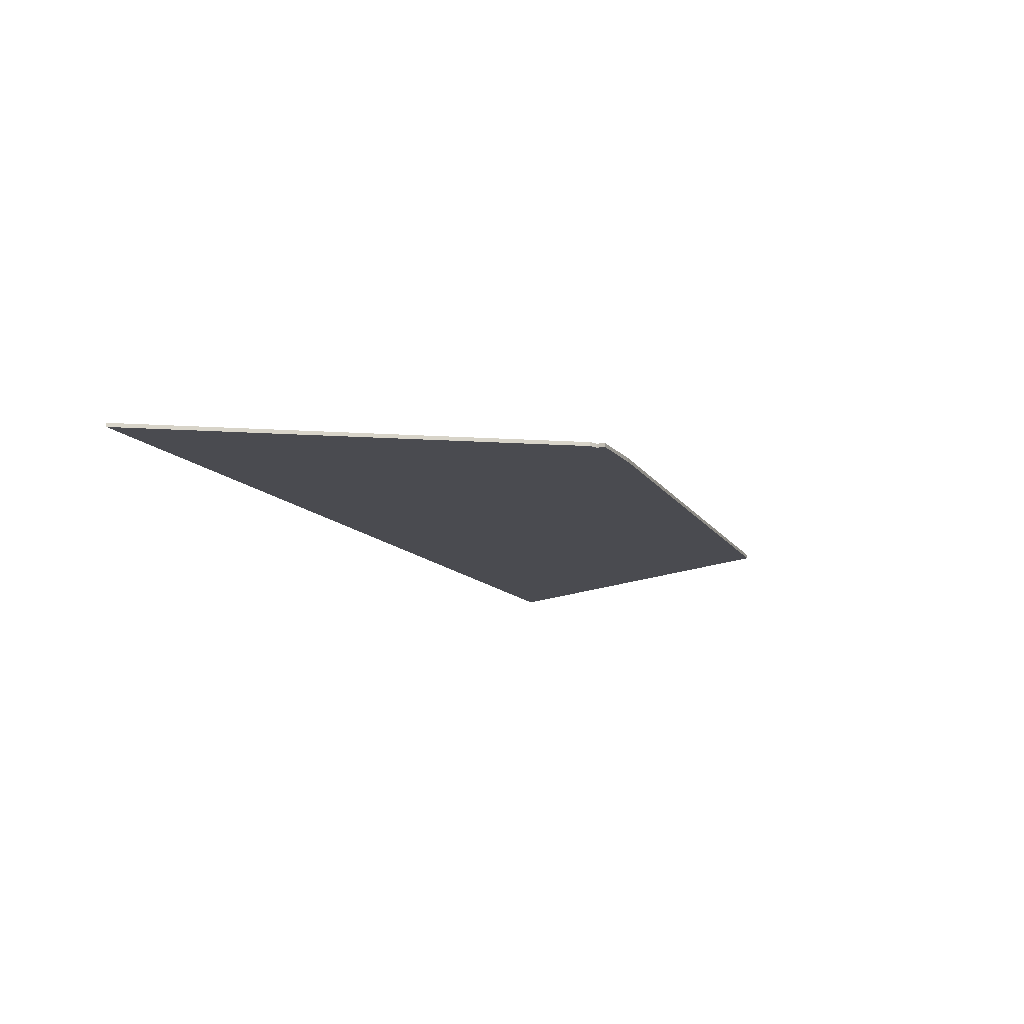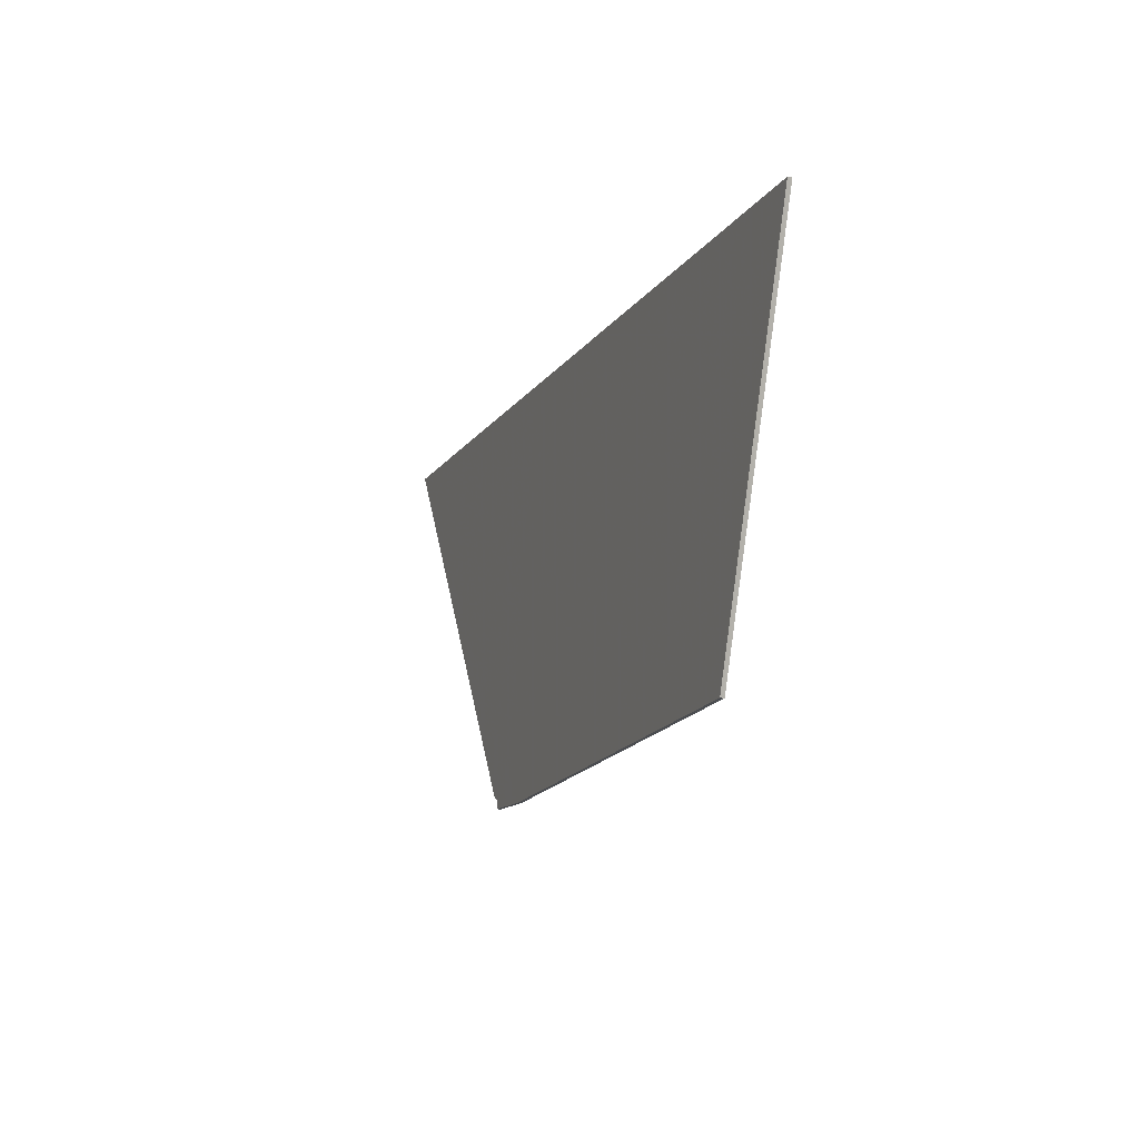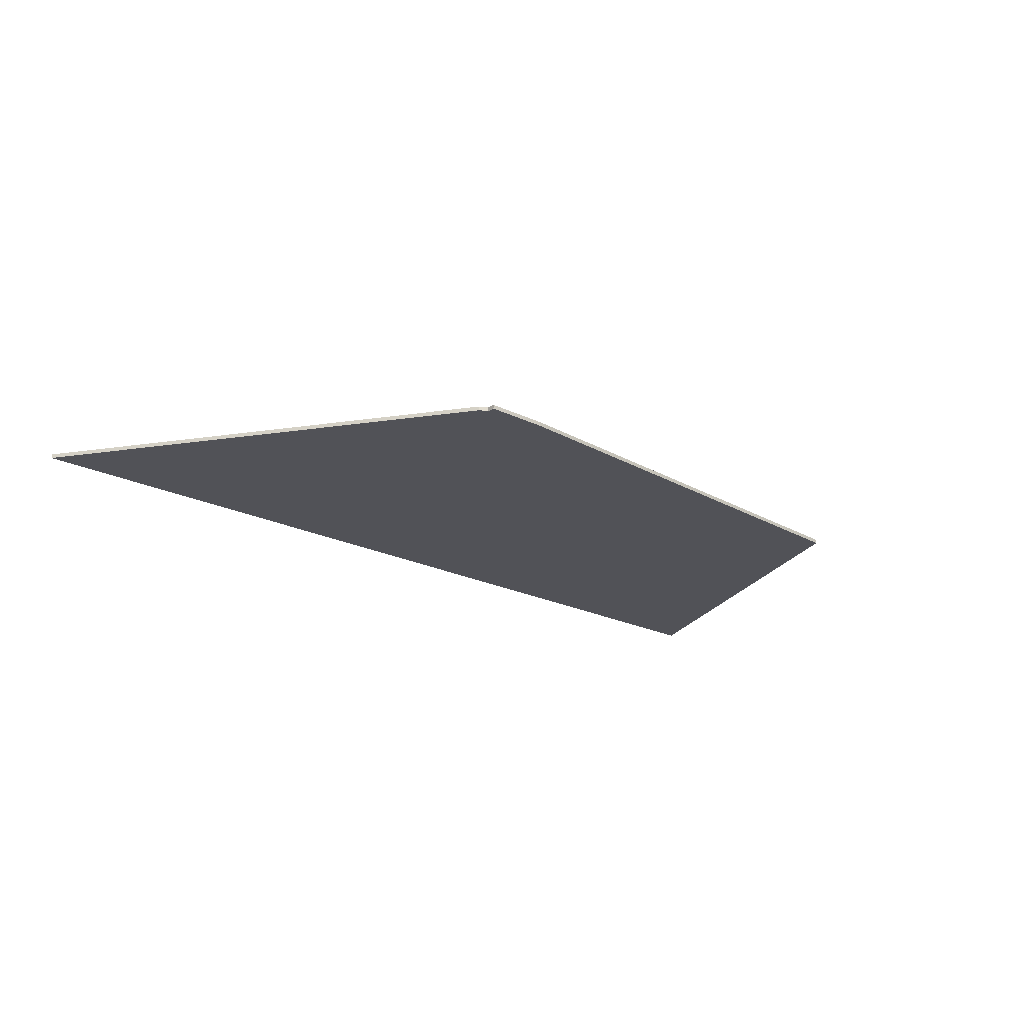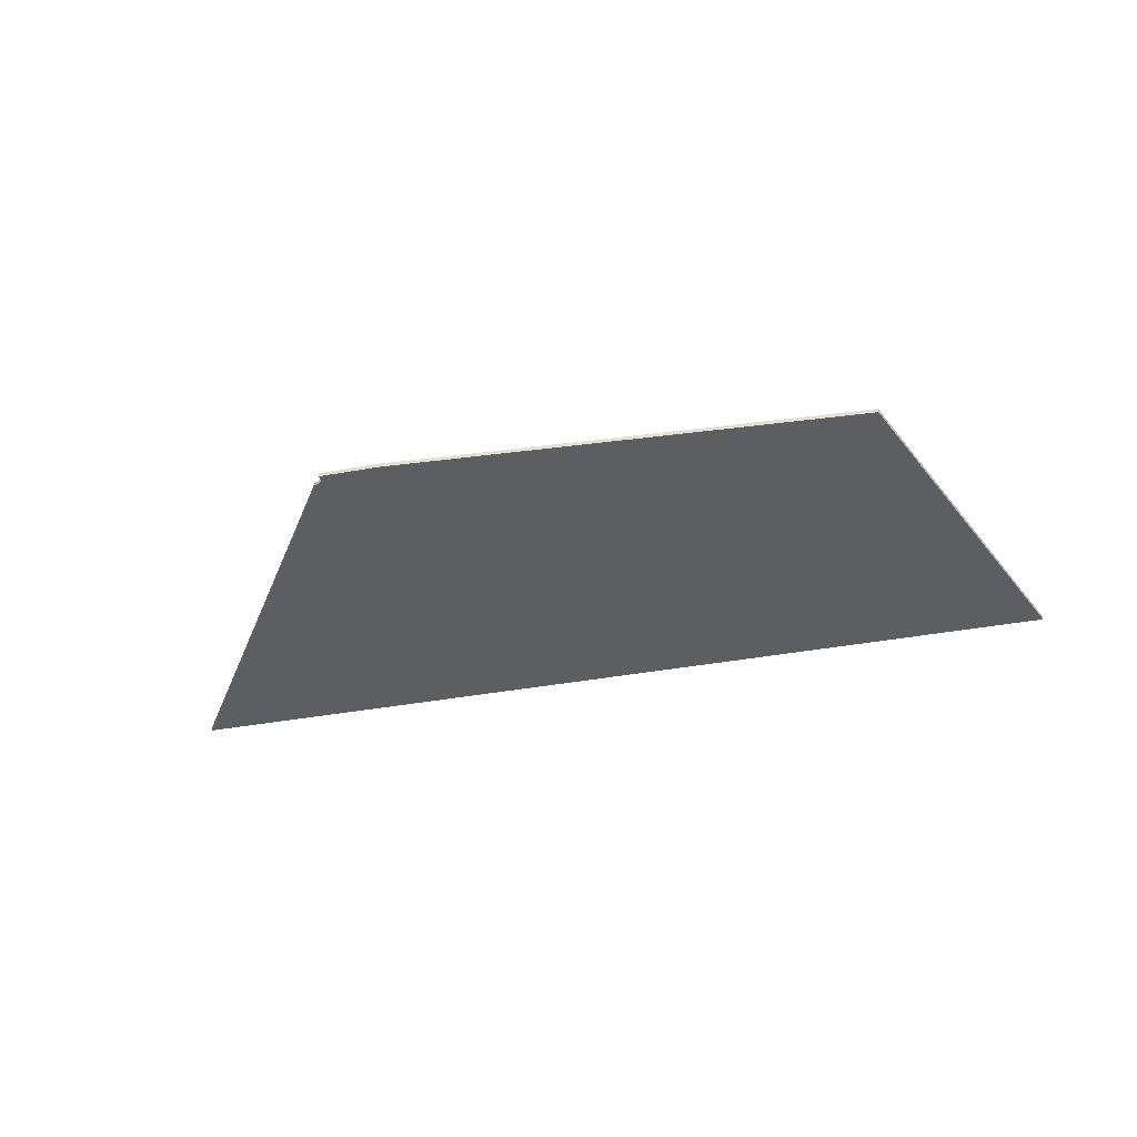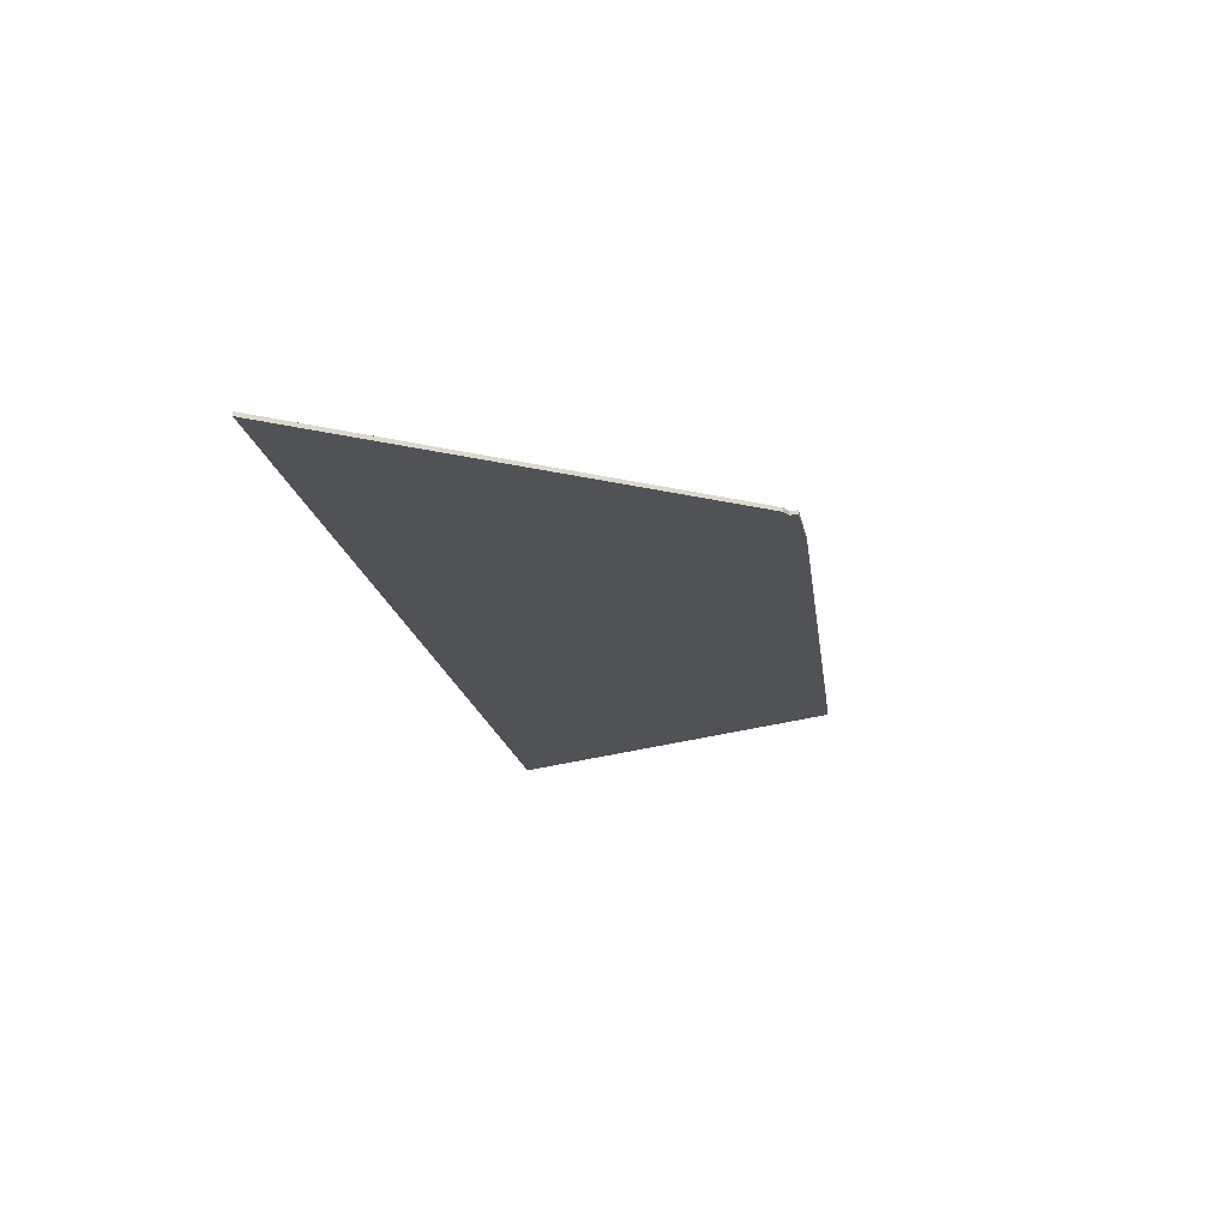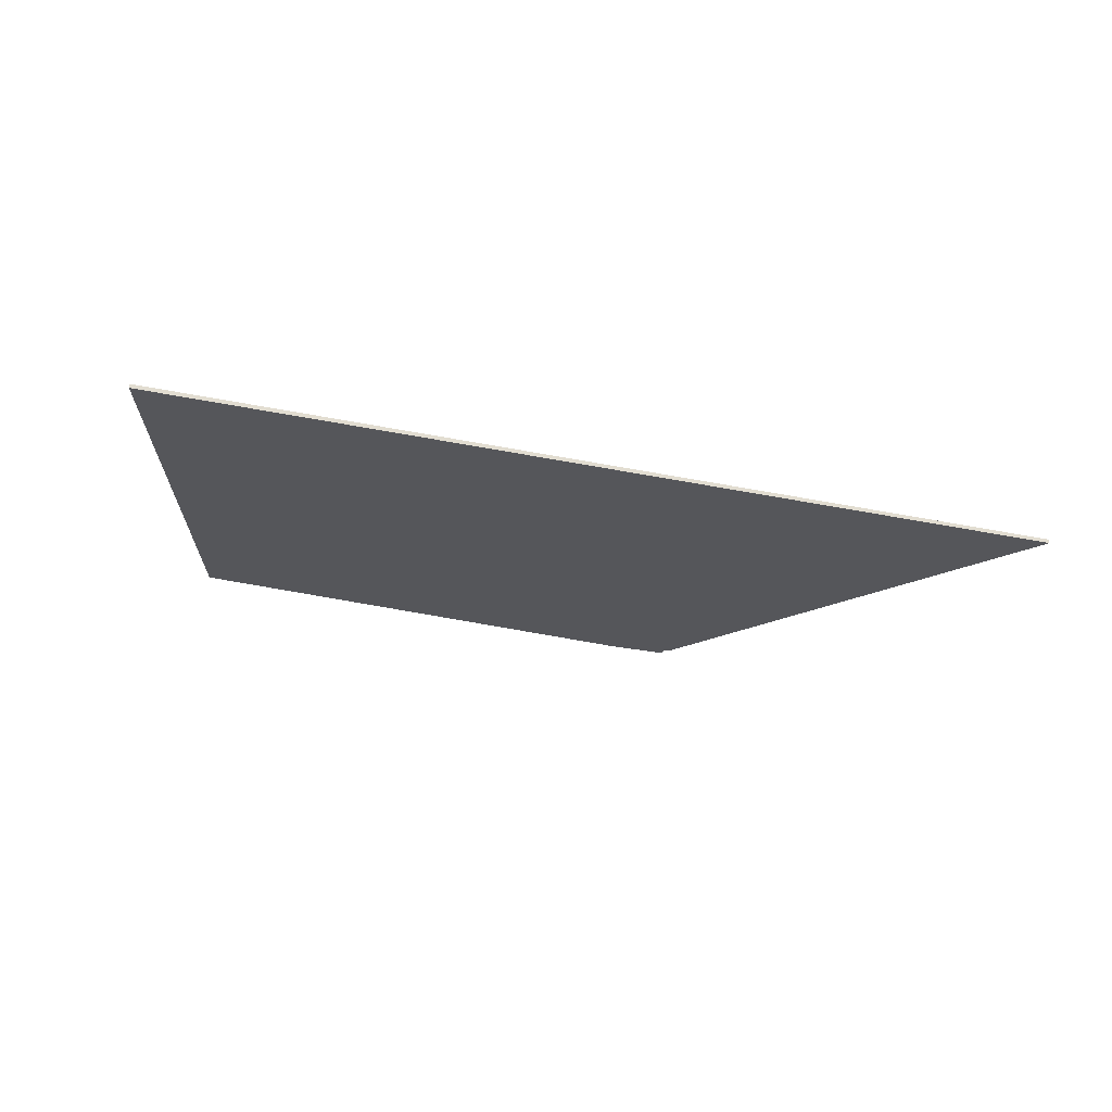
<metadata>
{"format":"obj","ext":"obj","renderer":"f3d","projection":"perspective","resolution":1024,"background":"white","views":[{"elev":-14.4,"azim":-63.9,"up":"+Z"},{"elev":-12.2,"azim":69.8,"up":"+Y"},{"elev":-21.6,"azim":-41.3,"up":"+Z"},{"elev":-37.5,"azim":13.4,"up":"+Z"},{"elev":-21.3,"azim":-78.4,"up":"+Z"},{"elev":-26.0,"azim":160.8,"up":"+Z"}]}
</metadata>
<code>
v 2921 0 0
v 2691 0 0
v 2755 -95 0
v 2757 -96 0
v 2757 -98 0
v 2772 -98 0
v 2888 -90 0
v 2921 0 1
v 2691 0 1
v 2755 -95 1
v 2757 -96 1
v 2757 -98 1
v 2772 -98 1
v 2888 -90 1
f 2 1 7
f 4 3 2
f 6 5 4
f 2 7 6
f 6 4 2
f 14 8 9
f 9 10 11
f 11 12 13
f 13 14 9
f 9 11 13
f 9 8 2
f 2 8 1
f 10 9 3
f 3 9 2
f 11 10 4
f 4 10 3
f 12 11 5
f 5 11 4
f 13 12 6
f 6 12 5
f 8 14 1
f 1 14 7
f 14 13 7
f 7 13 6

</code>
